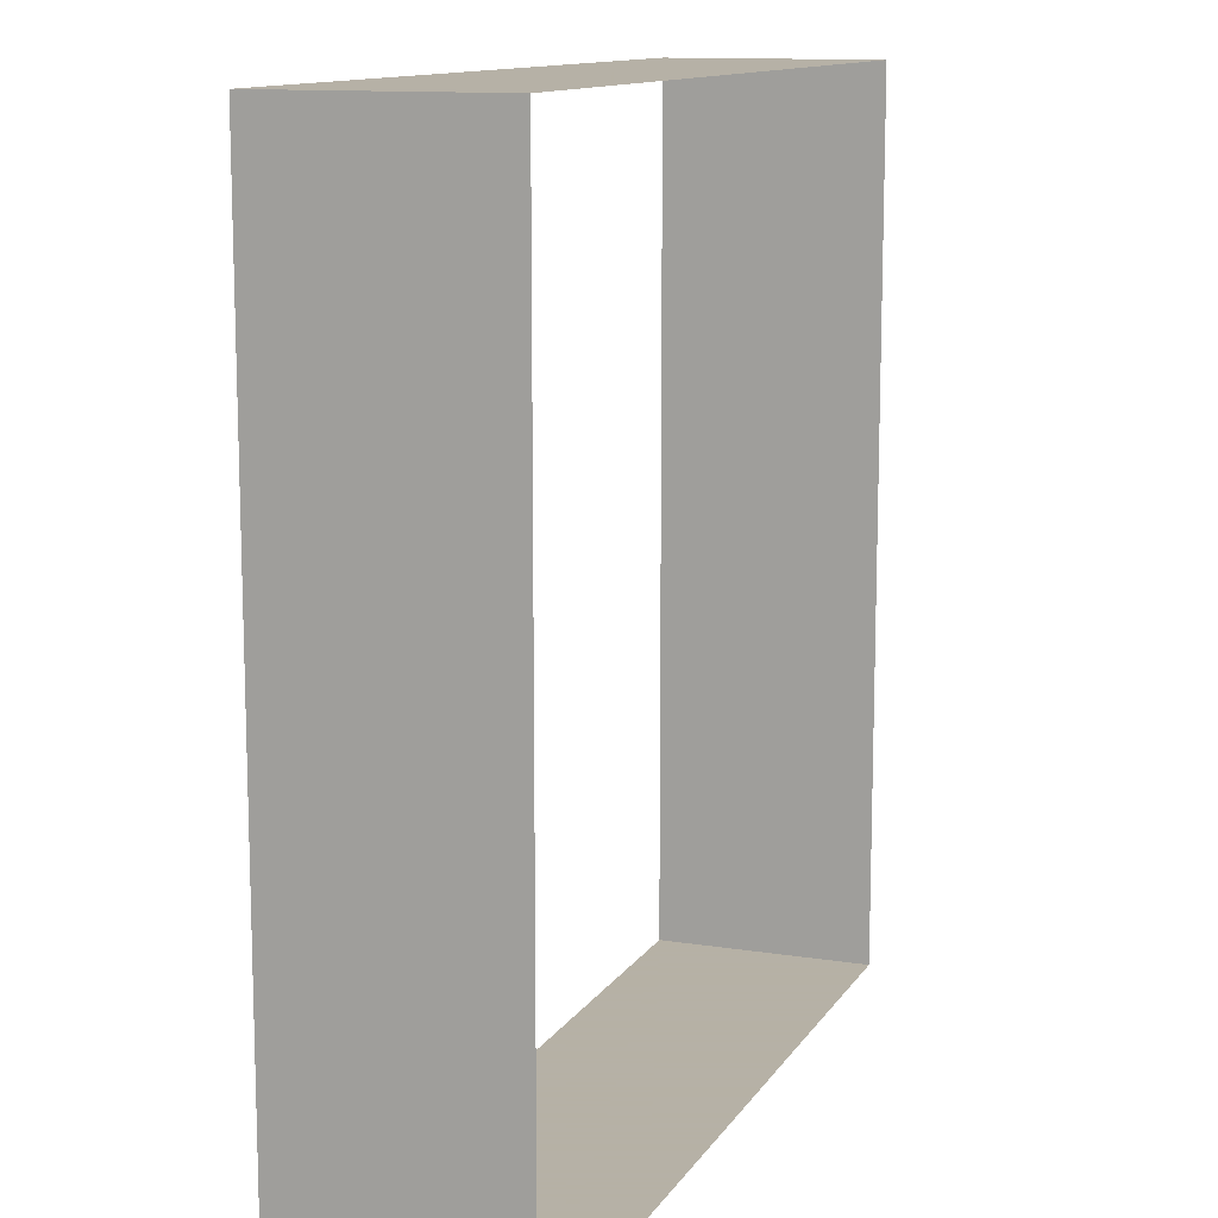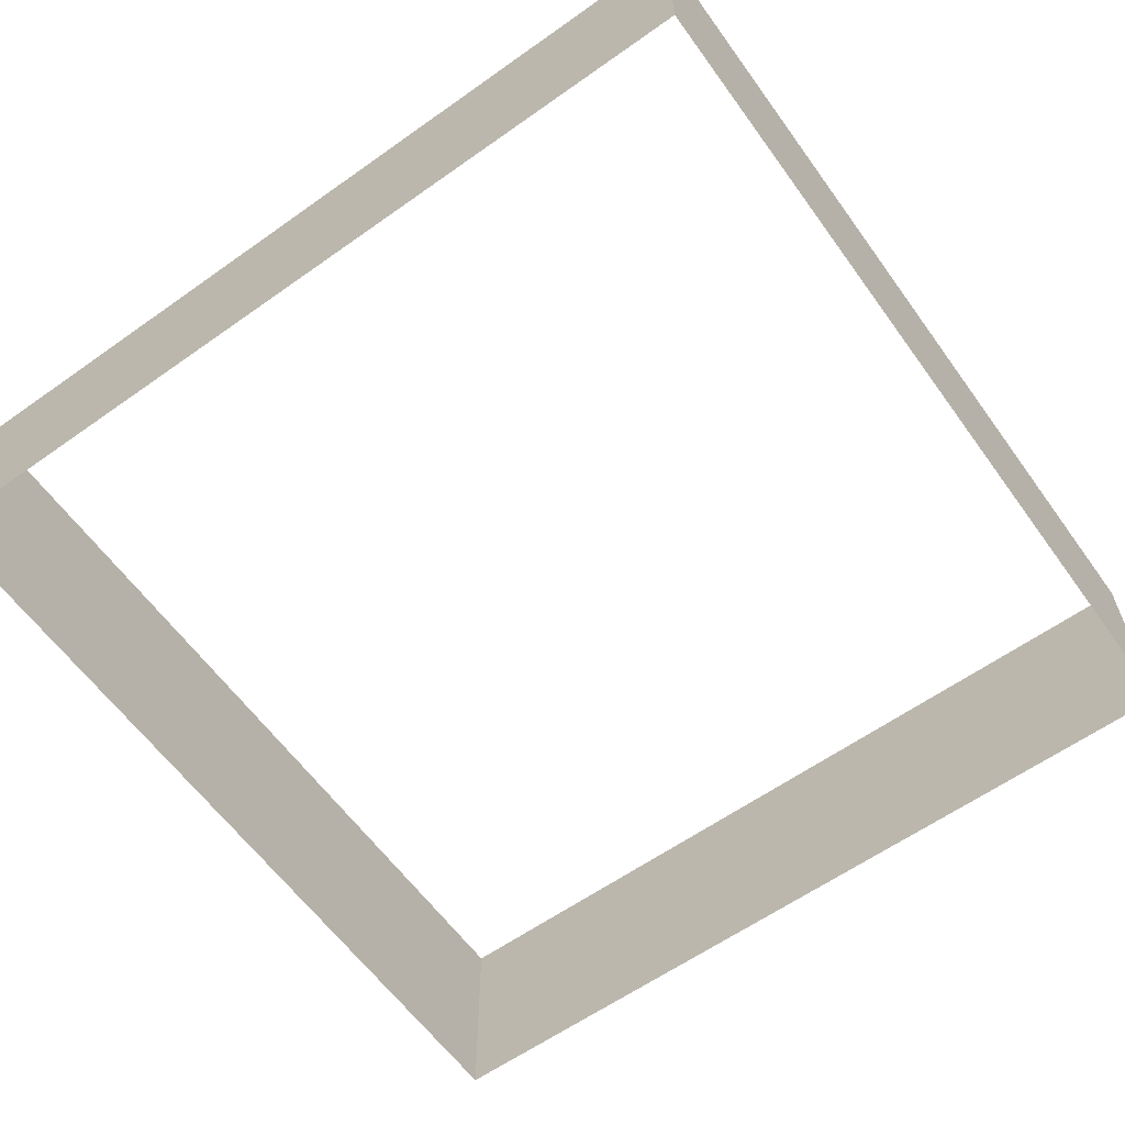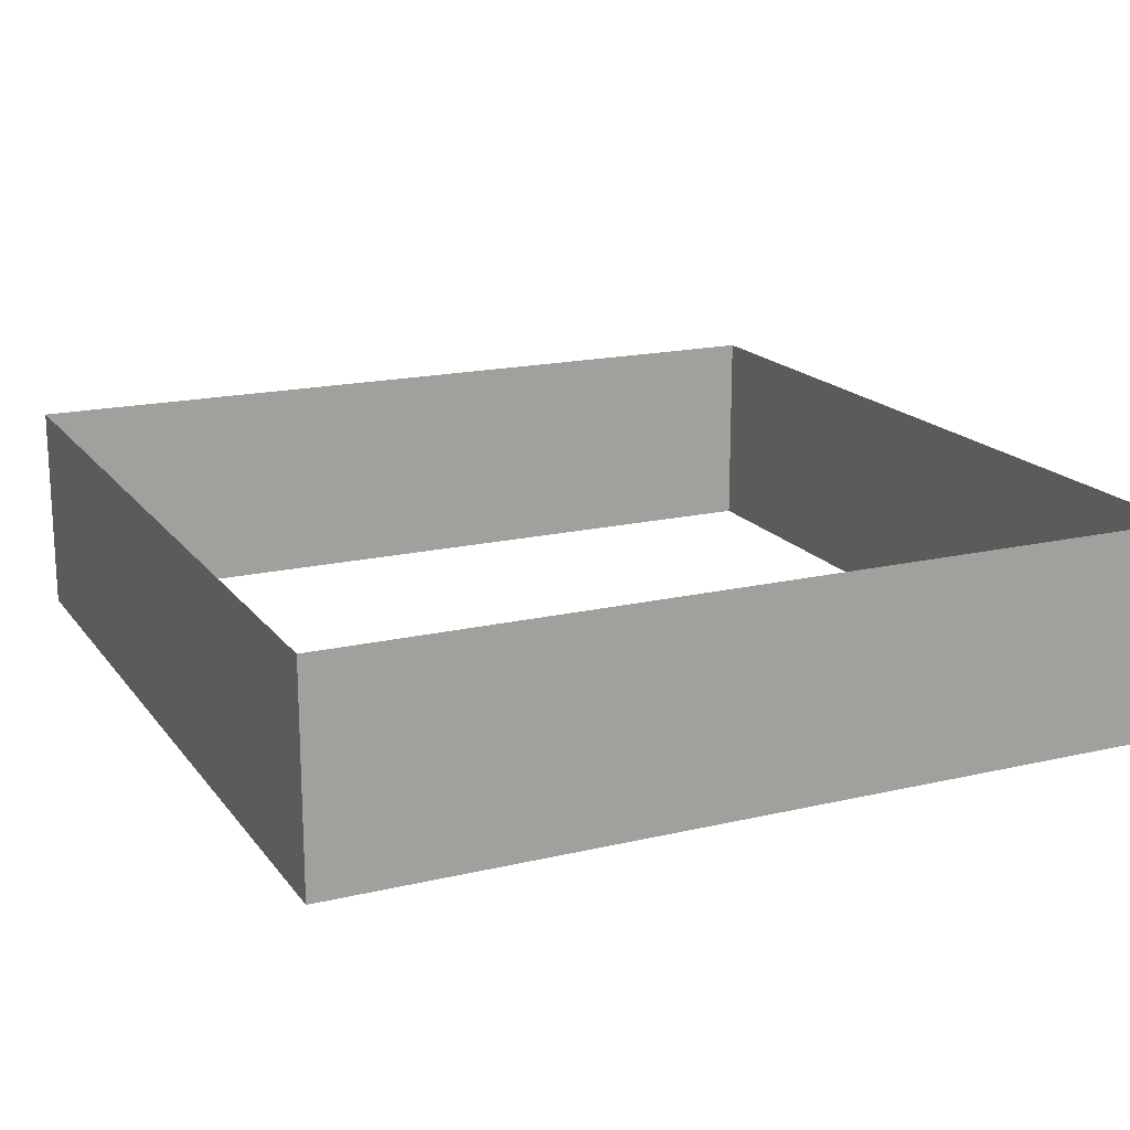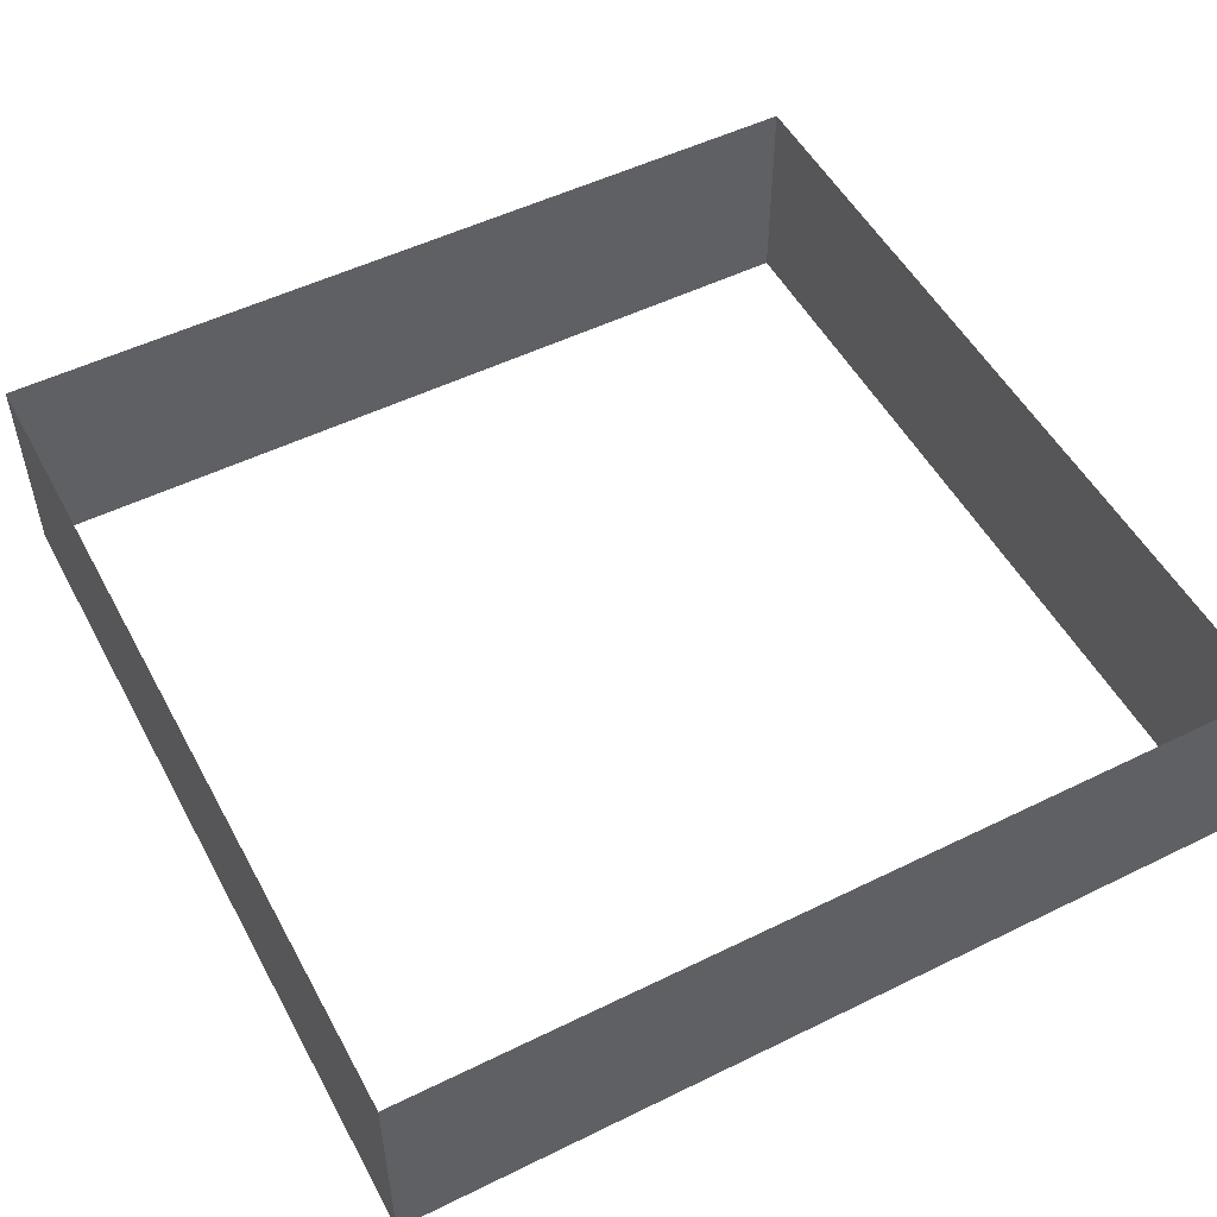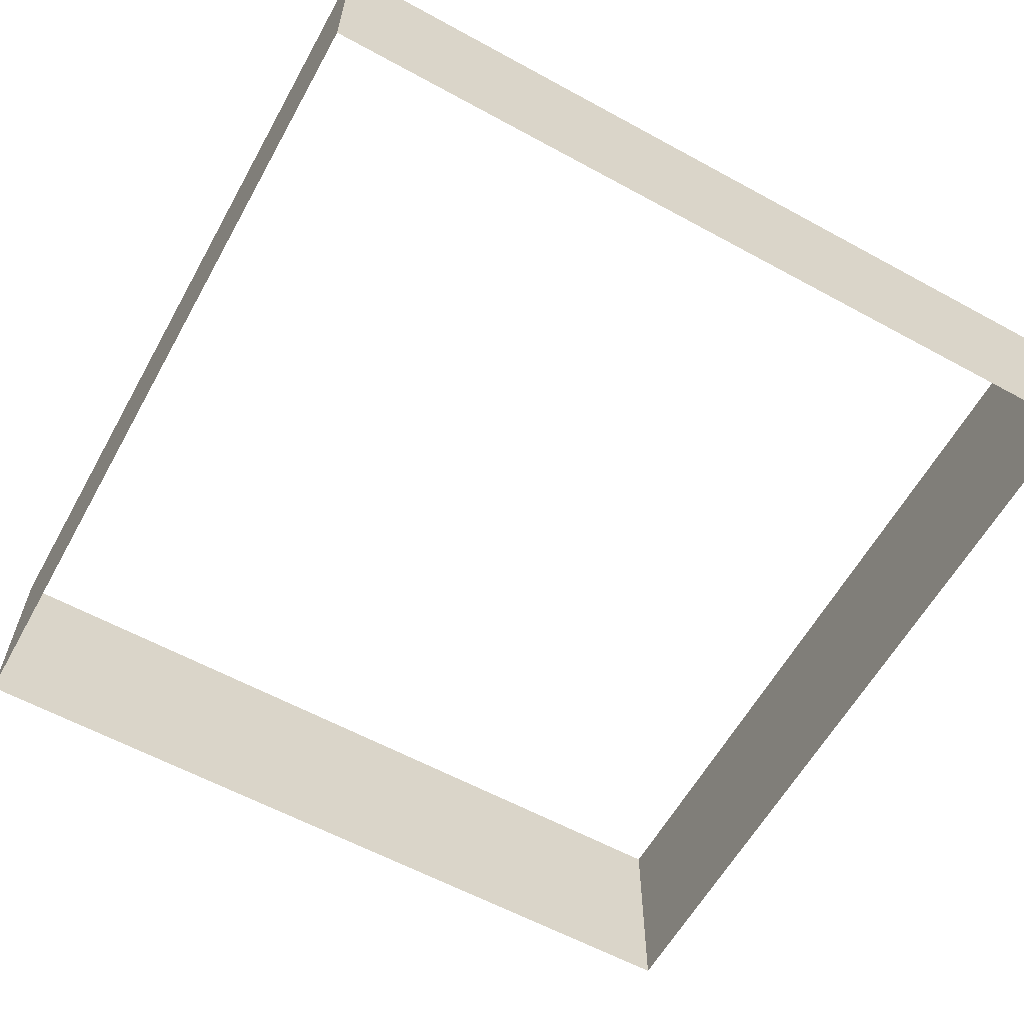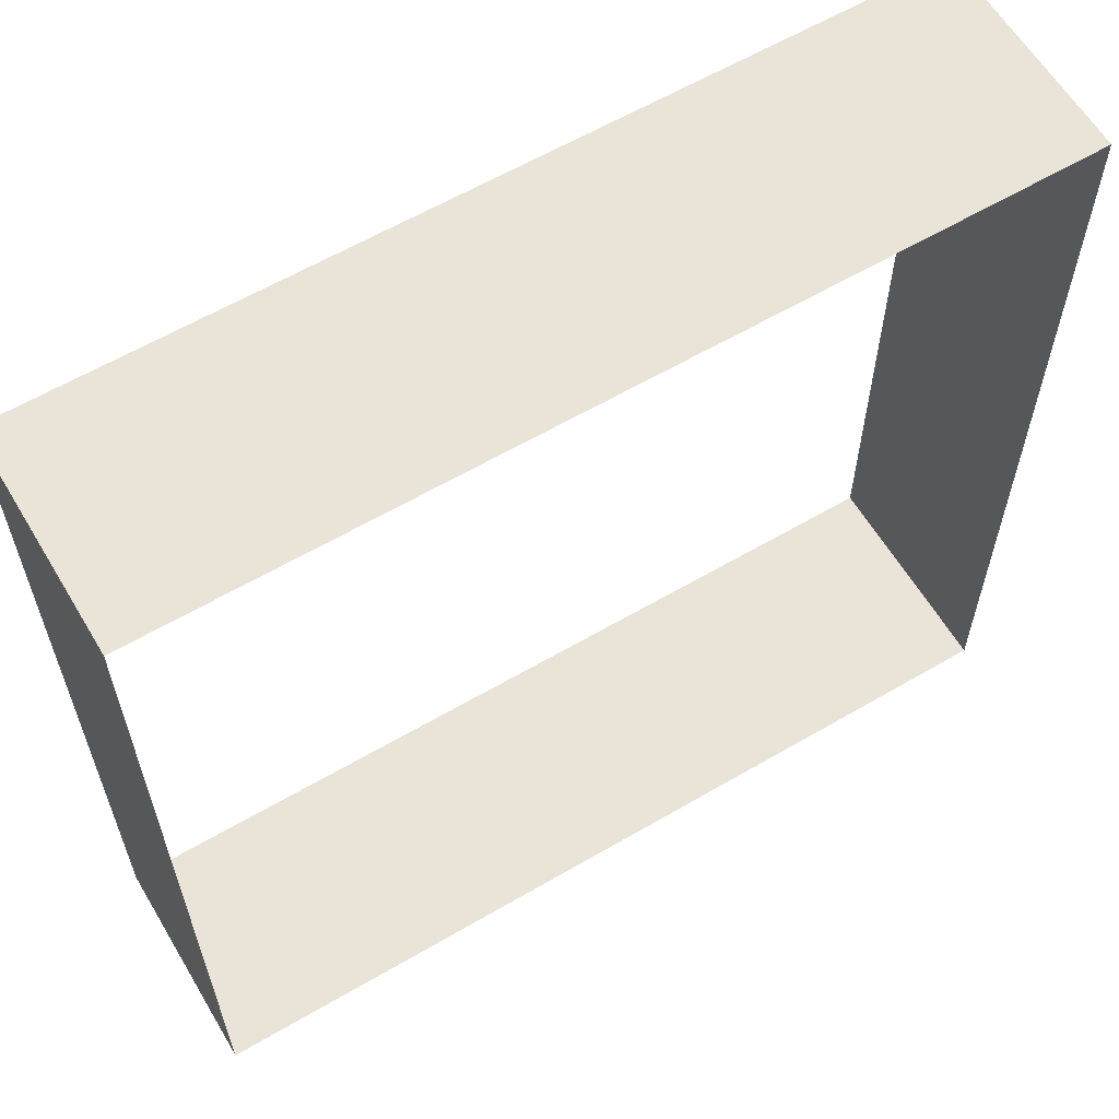
<metadata>
{"format":"obj","ext":"obj","renderer":"f3d","projection":"perspective","resolution":1024,"background":"white","views":[{"elev":12.1,"azim":-69.5,"up":"+Z"},{"elev":-61.2,"azim":125.8,"up":"+Y"},{"elev":17.5,"azim":-114.9,"up":"+Y"},{"elev":51.9,"azim":152.1,"up":"+Y"},{"elev":-60.6,"azim":-119.1,"up":"+Y"},{"elev":61.2,"azim":149.2,"up":"+Z"}]}
</metadata>
<code>
v 40 10 40
v 40 -10 40
v -40 -10 40
v -40 10 40
v 40 10 -40
v 40 -10 -40
v -40 -10 -40
v -40 10 -40
v 40 10 -40
v 40 -10 -40
v 40 -10 40
v 40 10 40
v -40 10 40
v -40 -10 40
v -40 -10 -40
v -40 10 -40
f 1 2 3 4
f 5 6 7 8
f 9 10 11 12
f 13 14 15 16

</code>
